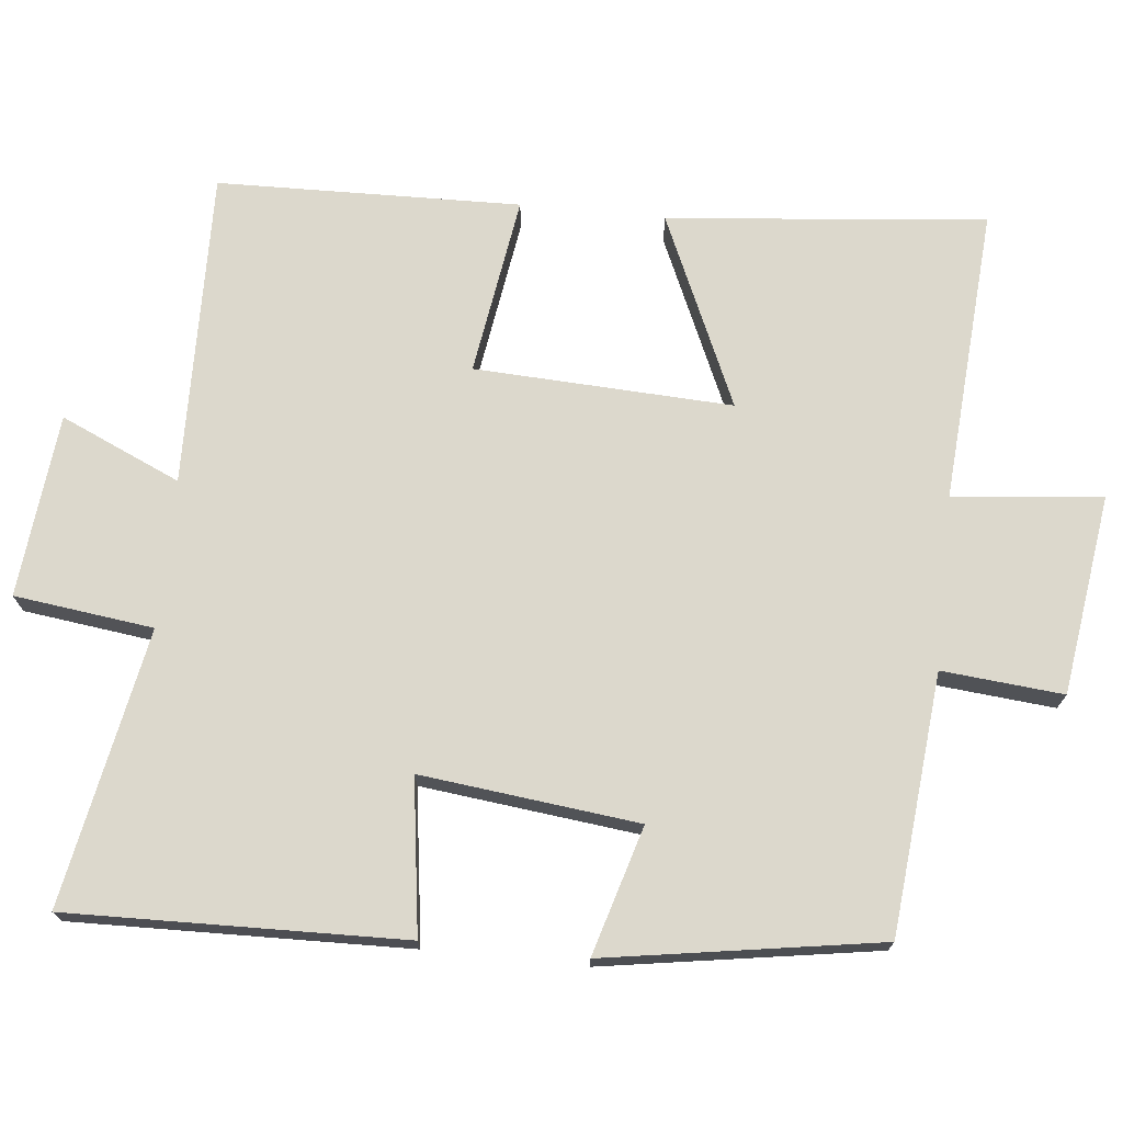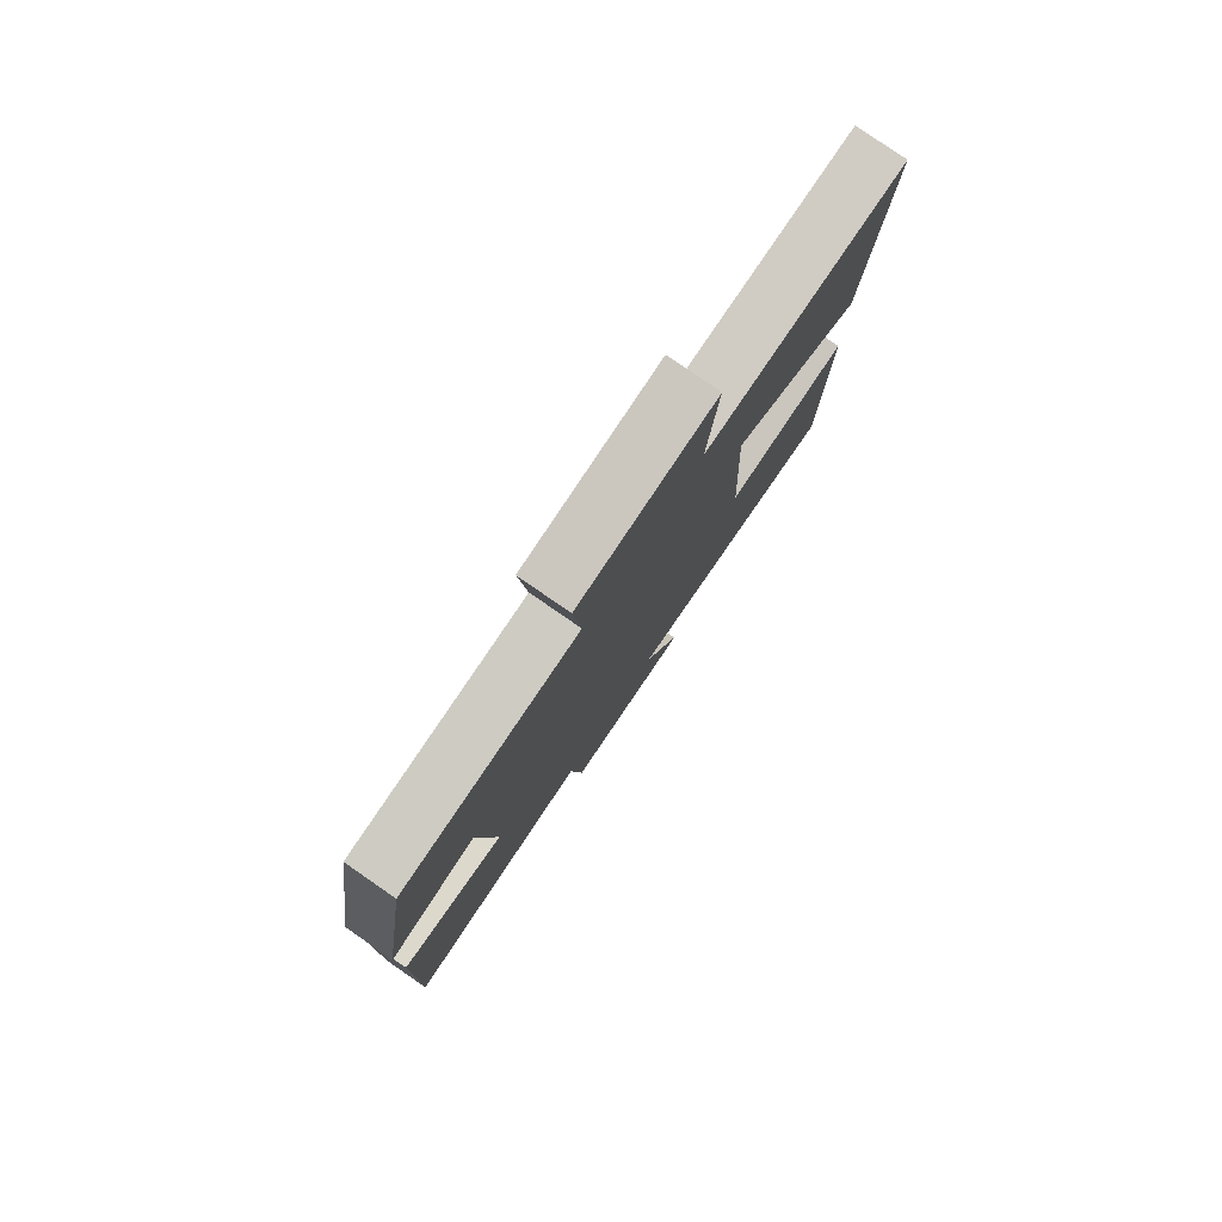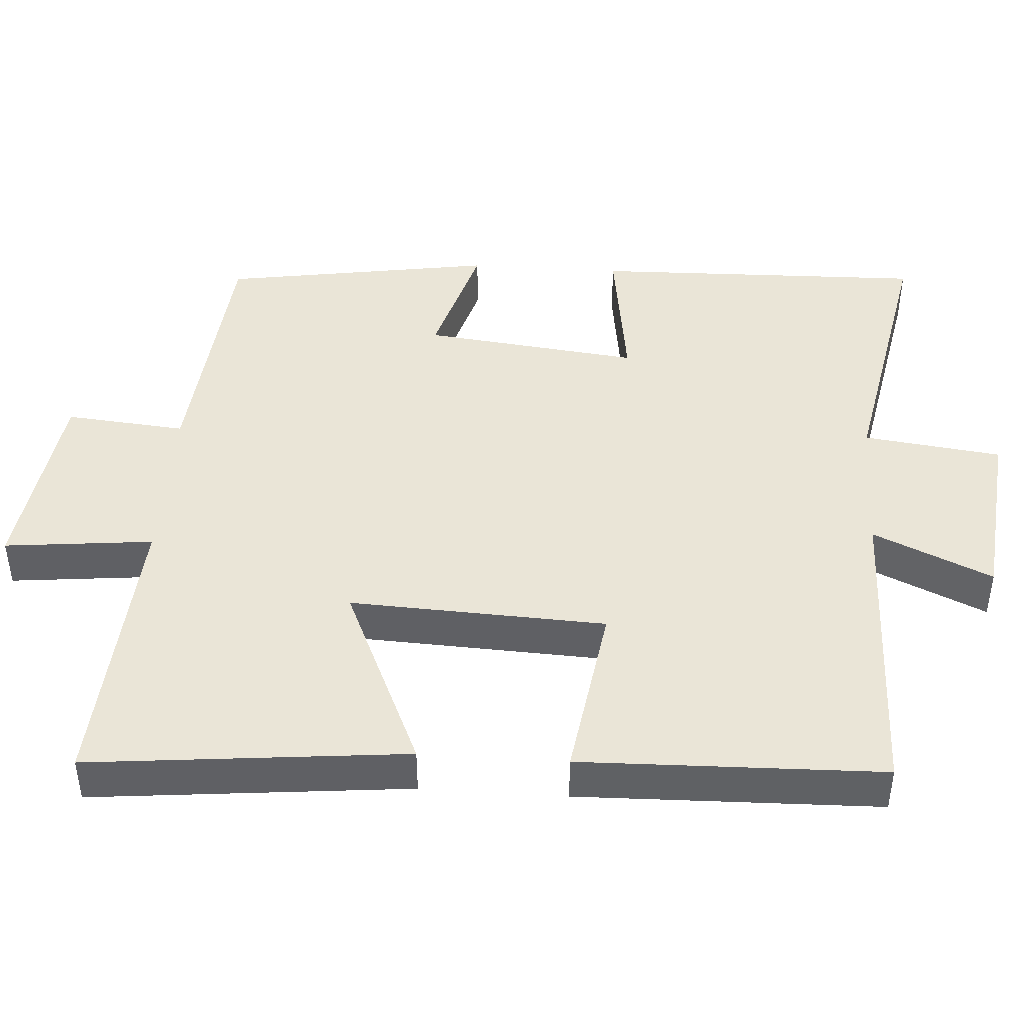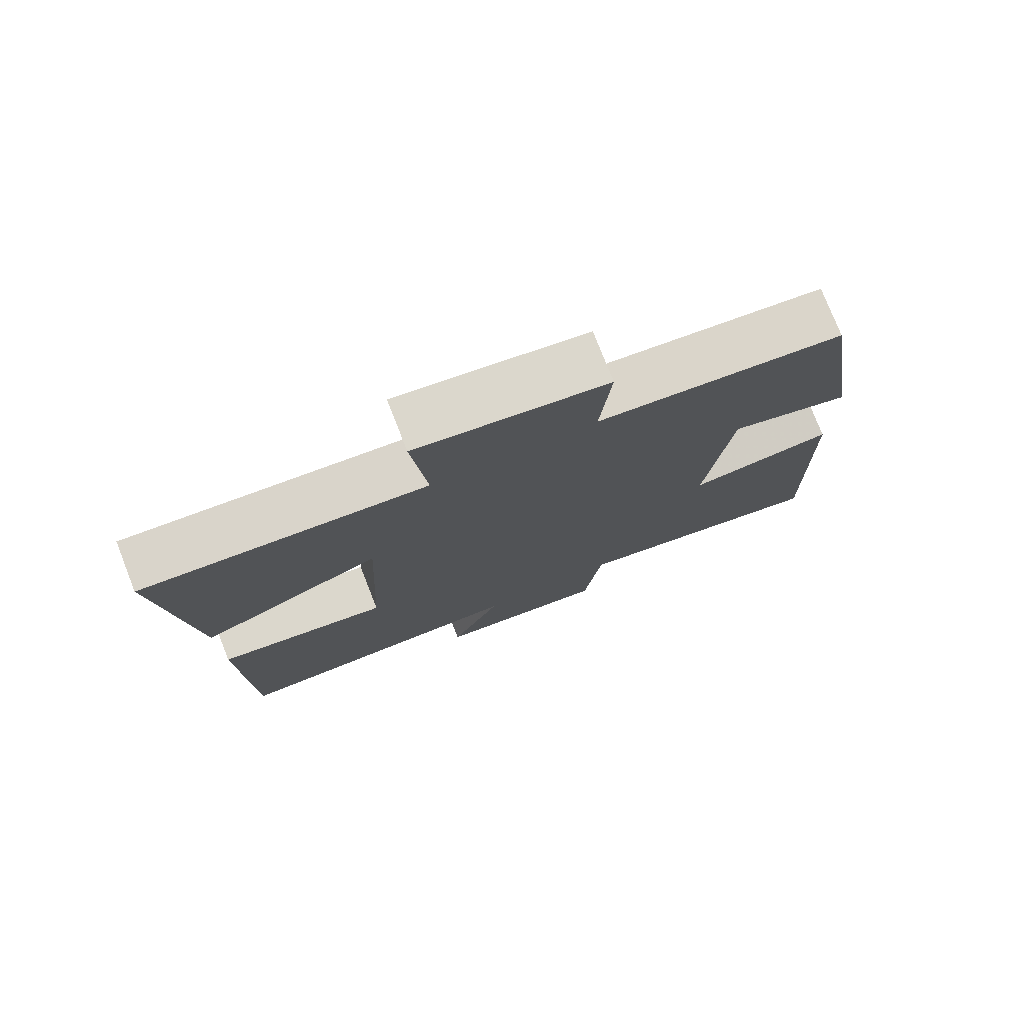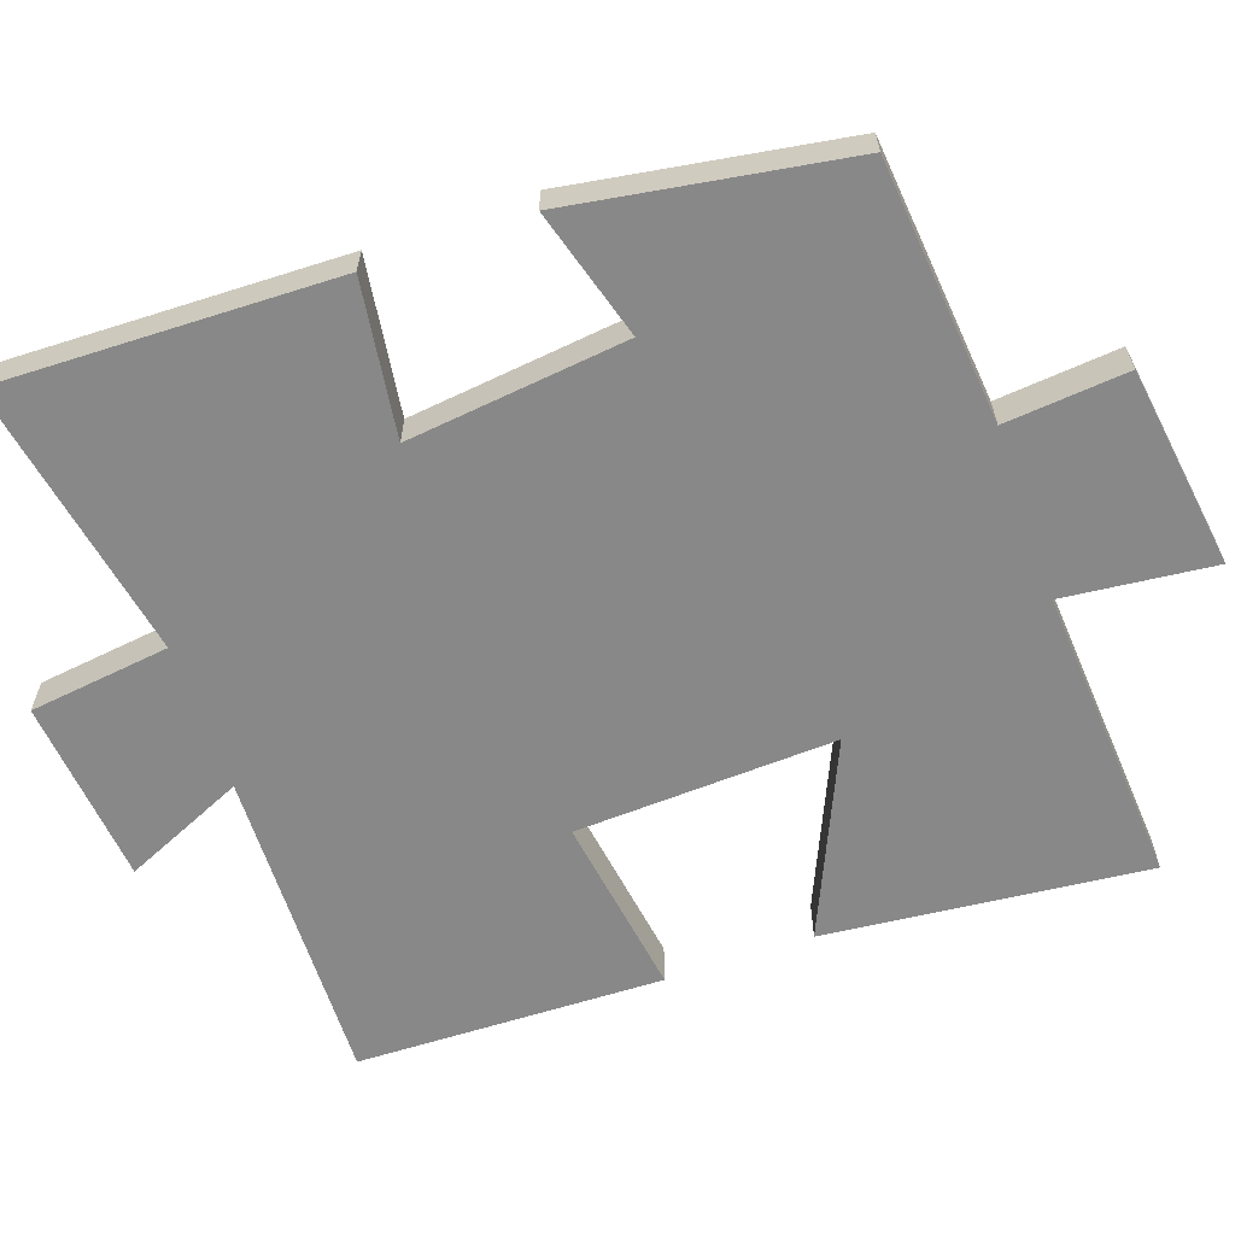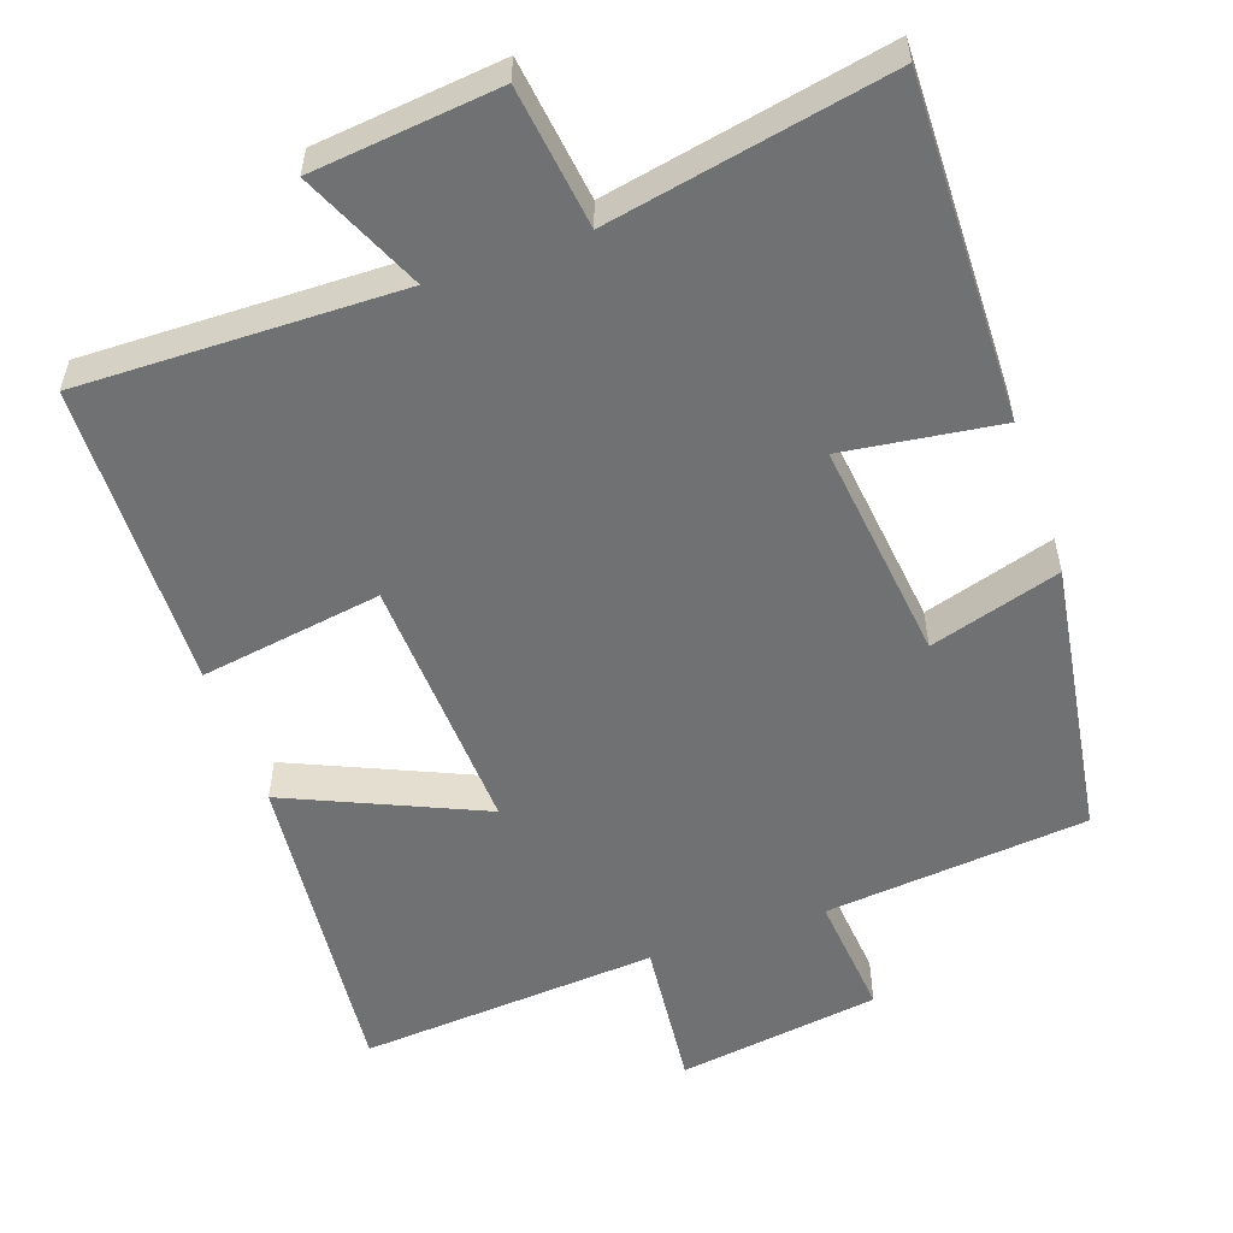
<metadata>
{"format":"obj","ext":"obj","renderer":"f3d","projection":"perspective","resolution":1024,"background":"white","views":[{"elev":72.7,"azim":-84.1,"up":"+Y"},{"elev":79.9,"azim":-55.4,"up":"+Z"},{"elev":44.3,"azim":93.8,"up":"+Y"},{"elev":76.9,"azim":158.6,"up":"+Z"},{"elev":-62.9,"azim":-70.8,"up":"+Y"},{"elev":-55.1,"azim":-160.6,"up":"+Y"}]}
</metadata>
<code>
v -0.441 0.07 0.467
v -0.09 0.07 0.5
v -0.105 0.07 0.664
v 0.165 0.07 0.702
v 0.144 0.07 0.5
v 0.543 0.07 0.528
v 0.5 0.07 0.097
v 0.242 0.07 0.212
v 0.258 0.07 -0.136
v 0.5 0.07 -0.099
v 0.49 0.07 -0.509
v 0.063 0.07 -0.5
v 0.135 0.07 -0.662
v -0.113 0.07 -0.688
v -0.137 0.07 -0.5
v -0.511 0.07 -0.572
v -0.5 0.07 -0.118
v -0.292 0.07 -0.147
v -0.326 0.07 0.147
v -0.5 0.07 0.096
v -0.441 0 0.467
v -0.09 0 0.5
v -0.105 0 0.664
v 0.165 0 0.702
v 0.144 0 0.5
v 0.543 0 0.528
v 0.5 0 0.097
v 0.242 0 0.212
v 0.258 0 -0.136
v 0.5 0 -0.099
v 0.49 0 -0.509
v 0.063 0 -0.5
v 0.135 0 -0.662
v -0.113 0 -0.688
v -0.137 0 -0.5
v -0.511 0 -0.572
v -0.5 0 -0.118
v -0.292 0 -0.147
v -0.326 0 0.147
v -0.5 0 0.096
f 19 20 1 2
f 18 19 2
f 15 16 17 18
f 15 18 2
f 12 13 14 15
f 12 15 2
f 9 10 11 12
f 8 9 12 2
f 5 6 7 8
f 5 8 2 3
f 3 4 5
f 22 21 40 39
f 22 39 38
f 38 37 36 35
f 22 38 35
f 35 34 33 32
f 22 35 32
f 32 31 30 29
f 22 32 29 28
f 28 27 26 25
f 23 22 28 25
f 25 24 23
f 1 21 22 2
f 2 22 23 3
f 3 23 24 4
f 4 24 25 5
f 5 25 26 6
f 6 26 27 7
f 7 27 28 8
f 8 28 29 9
f 9 29 30 10
f 10 30 31 11
f 11 31 32 12
f 12 32 33 13
f 13 33 34 14
f 14 34 35 15
f 15 35 36 16
f 16 36 37 17
f 17 37 38 18
f 18 38 39 19
f 19 39 40 20
f 20 40 21 1

</code>
